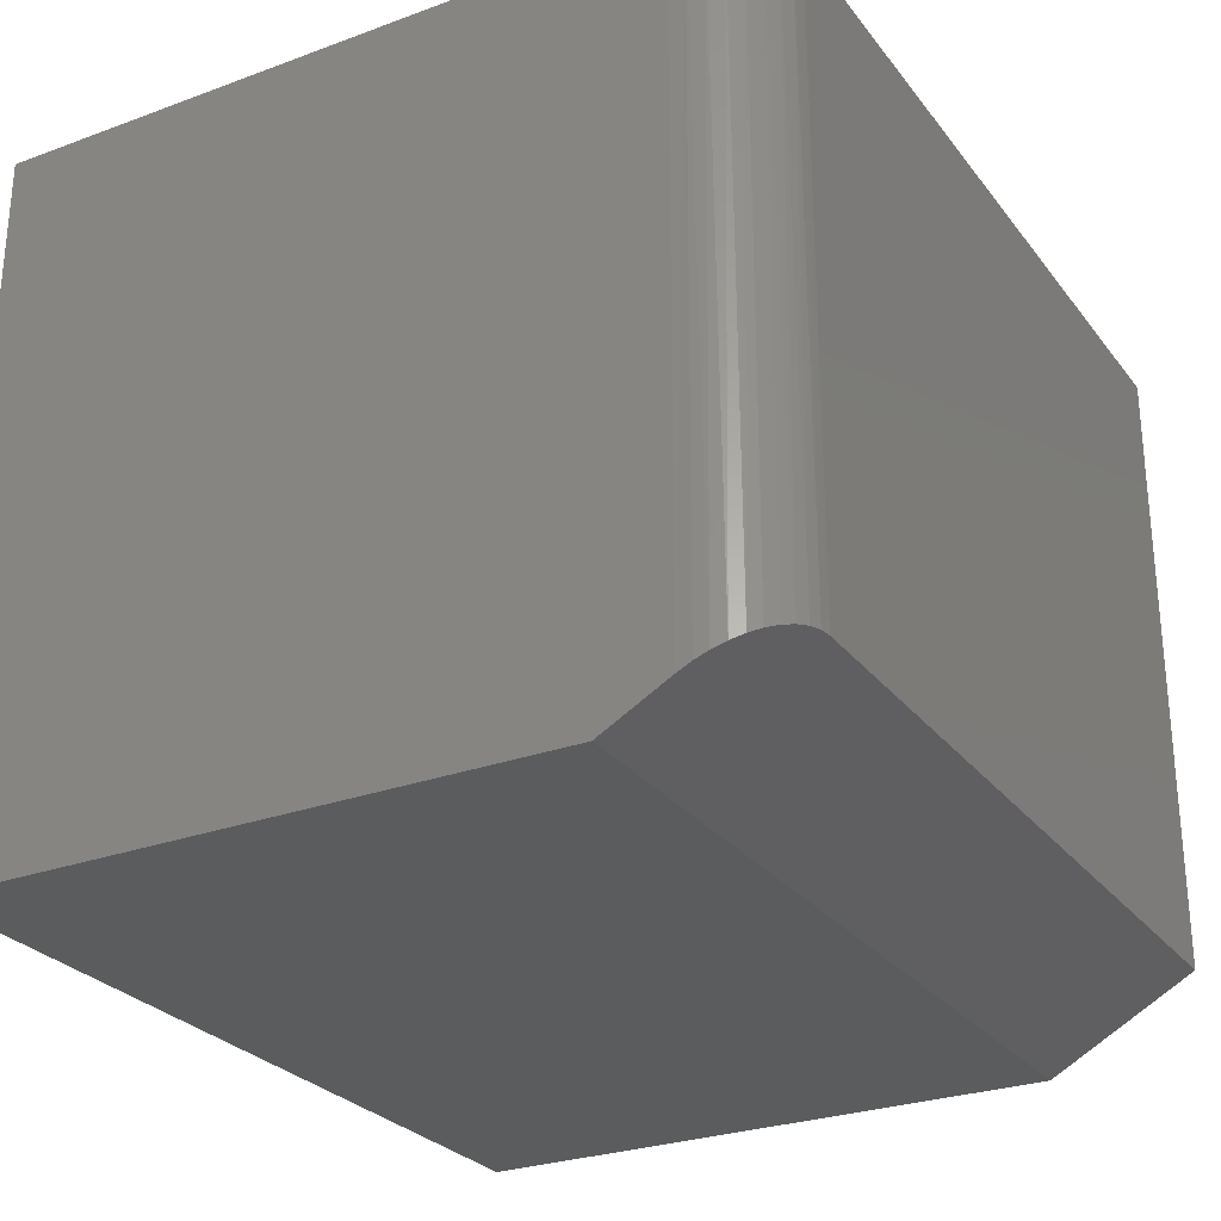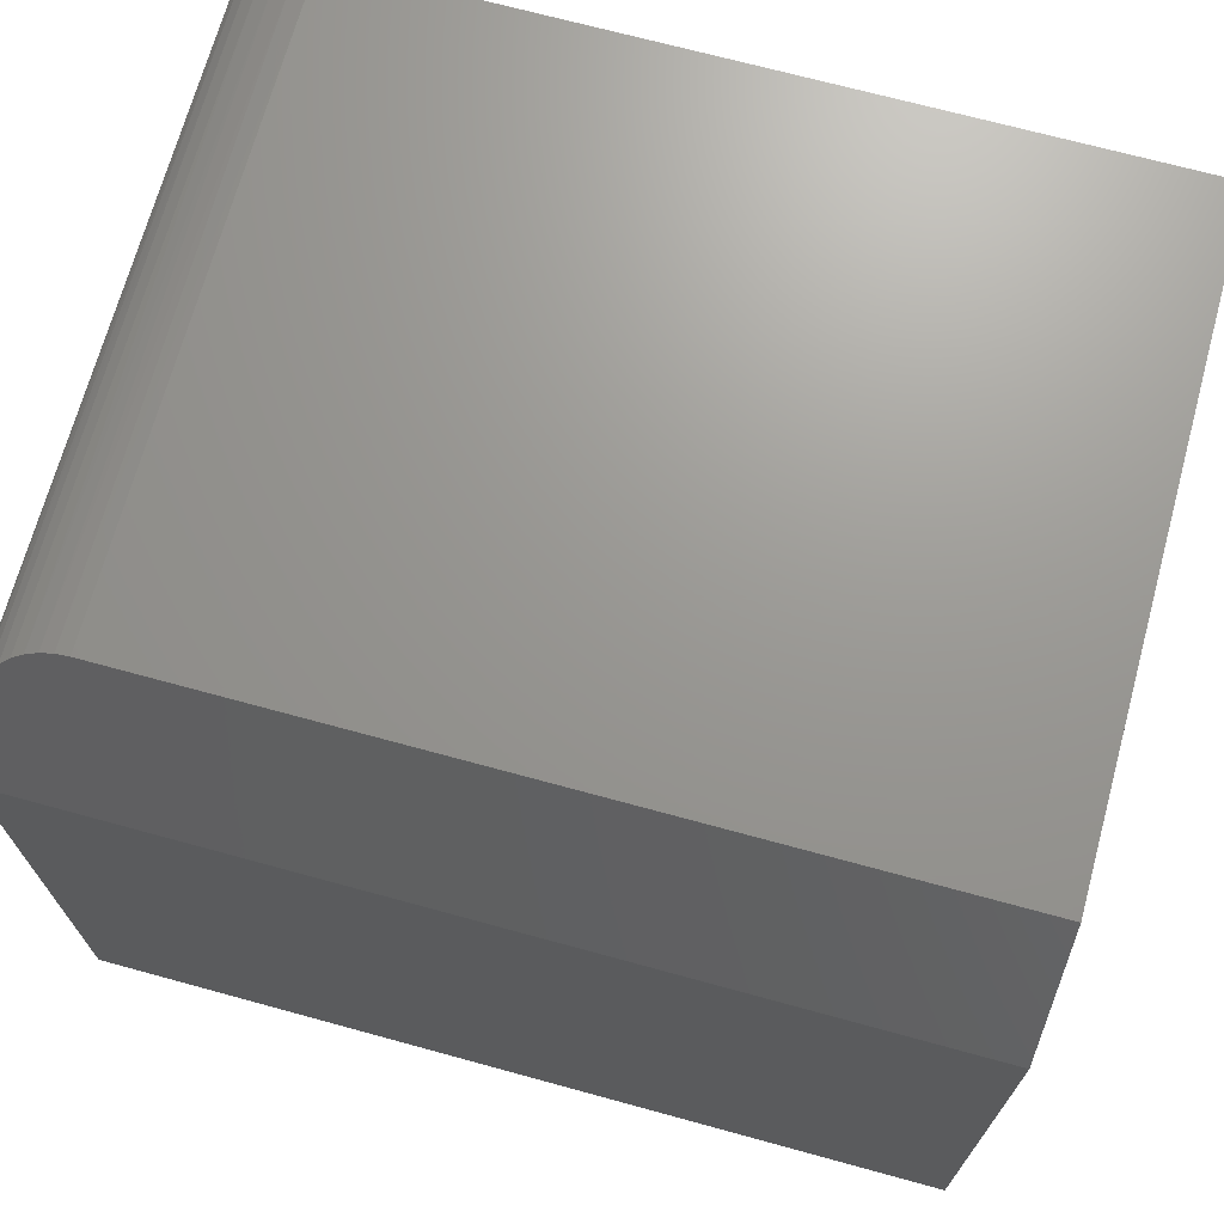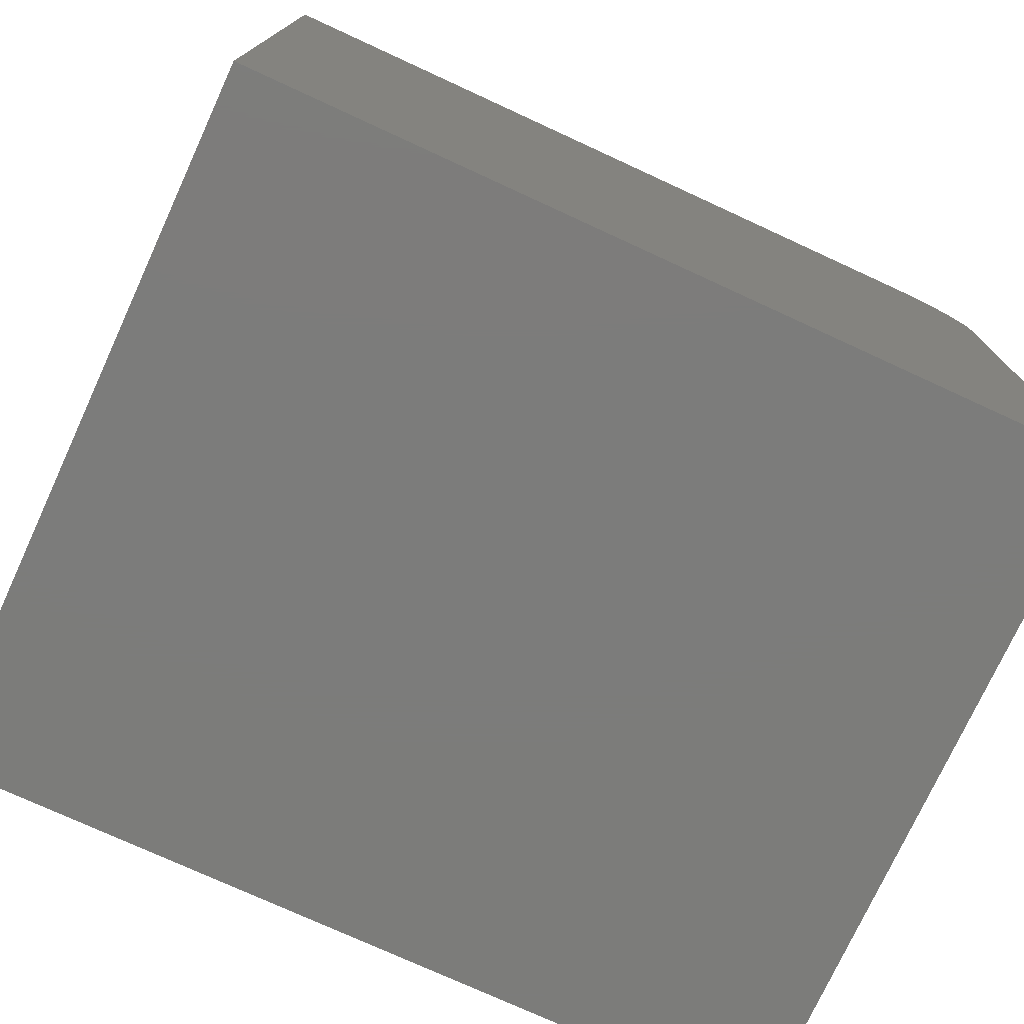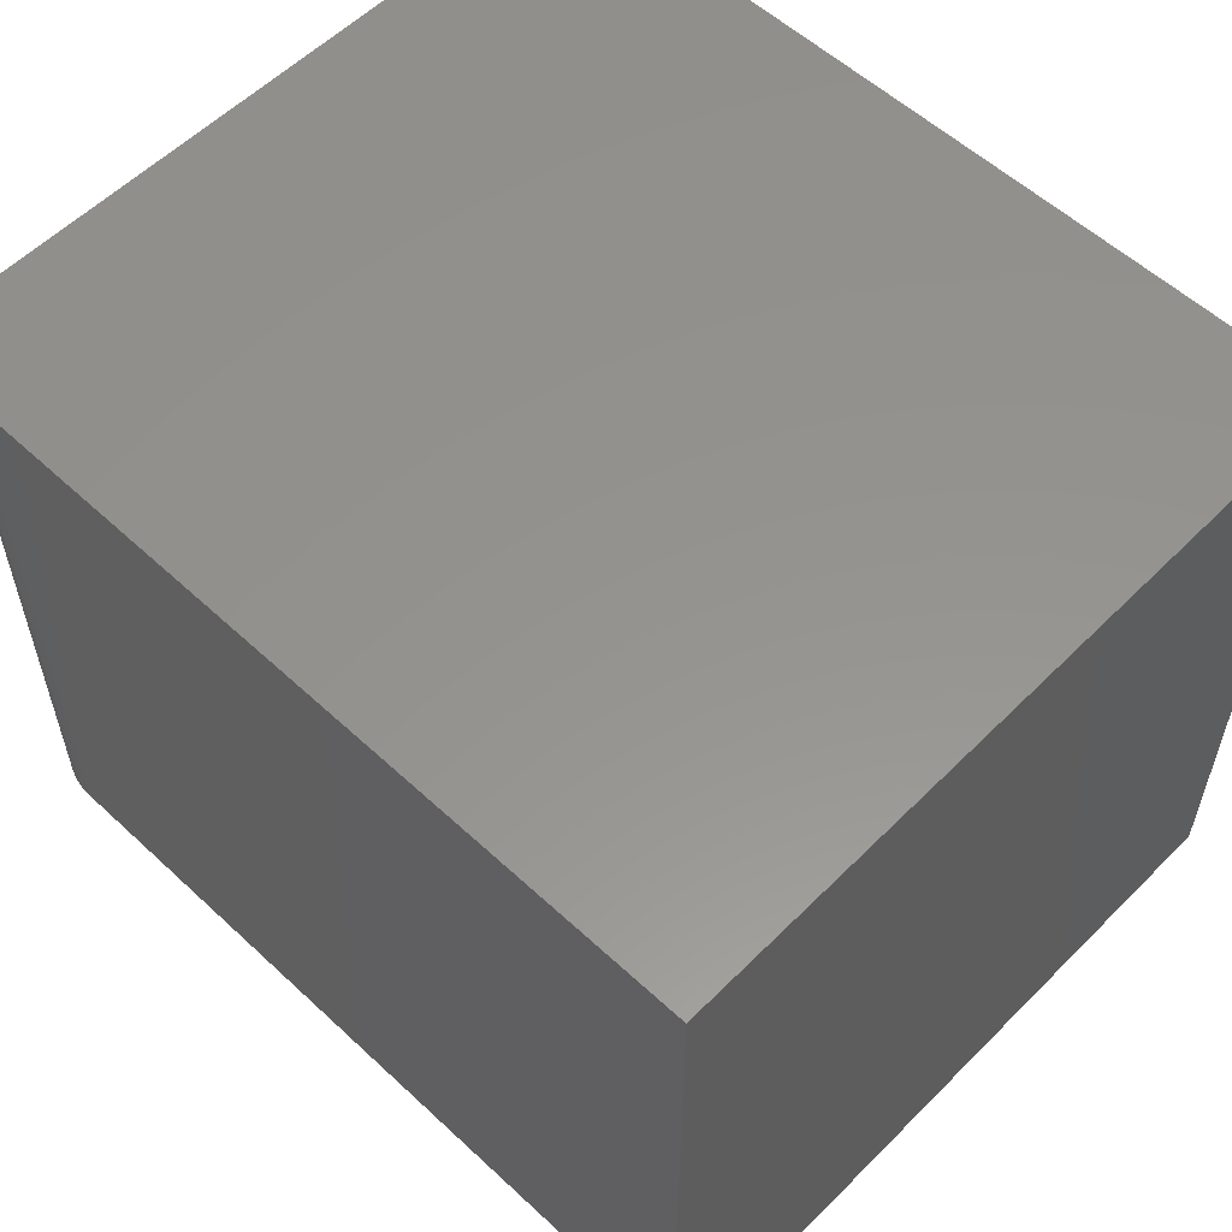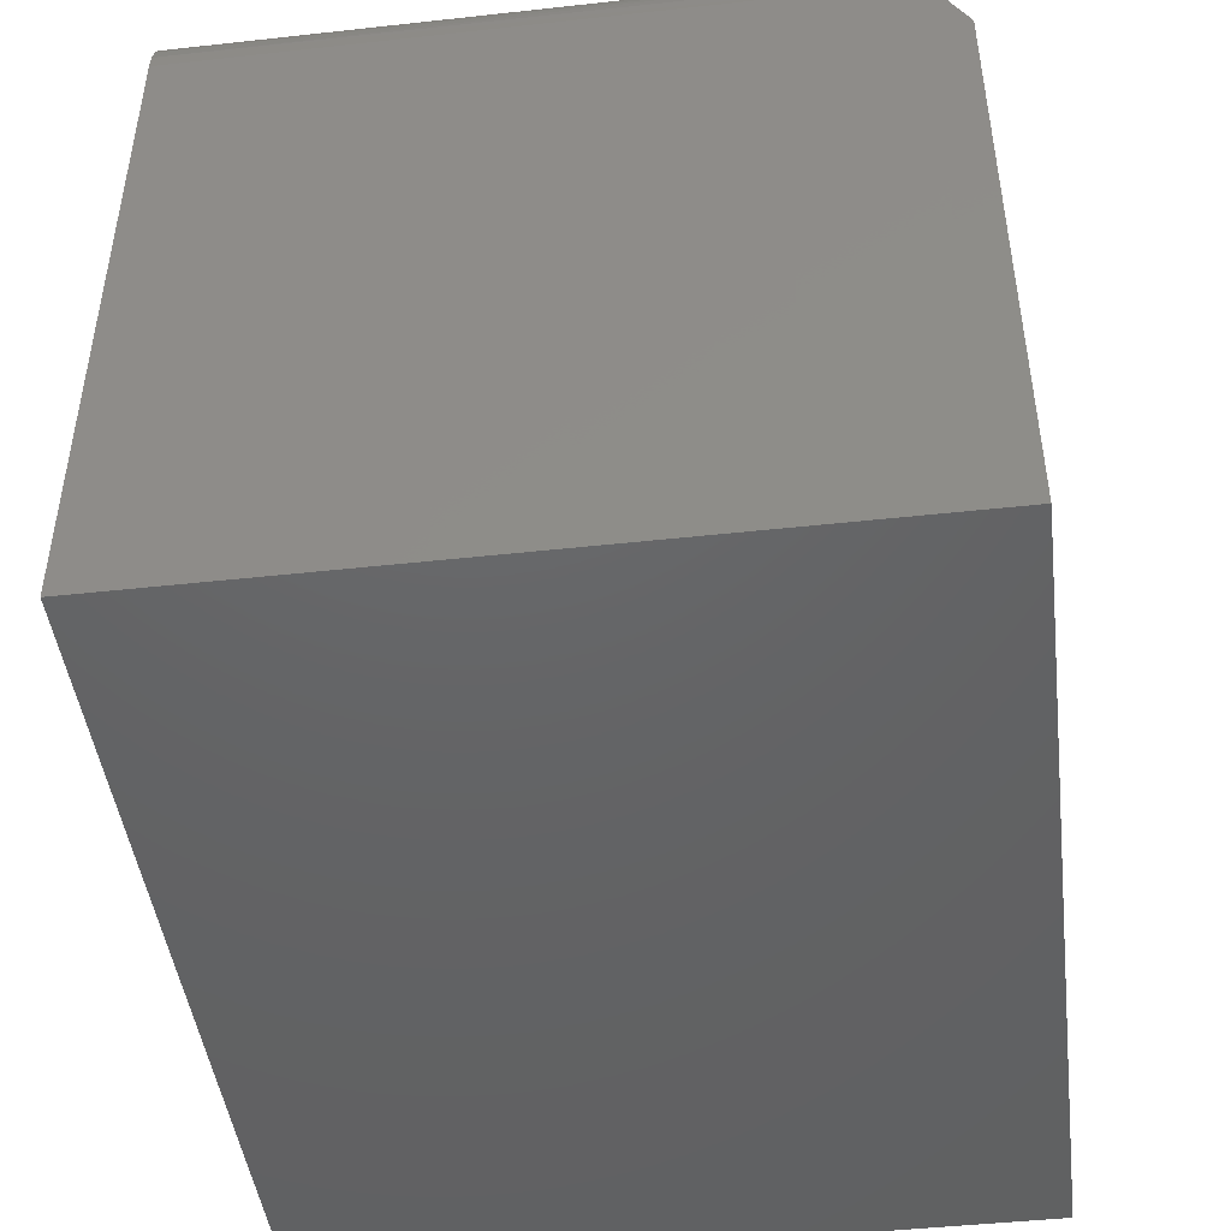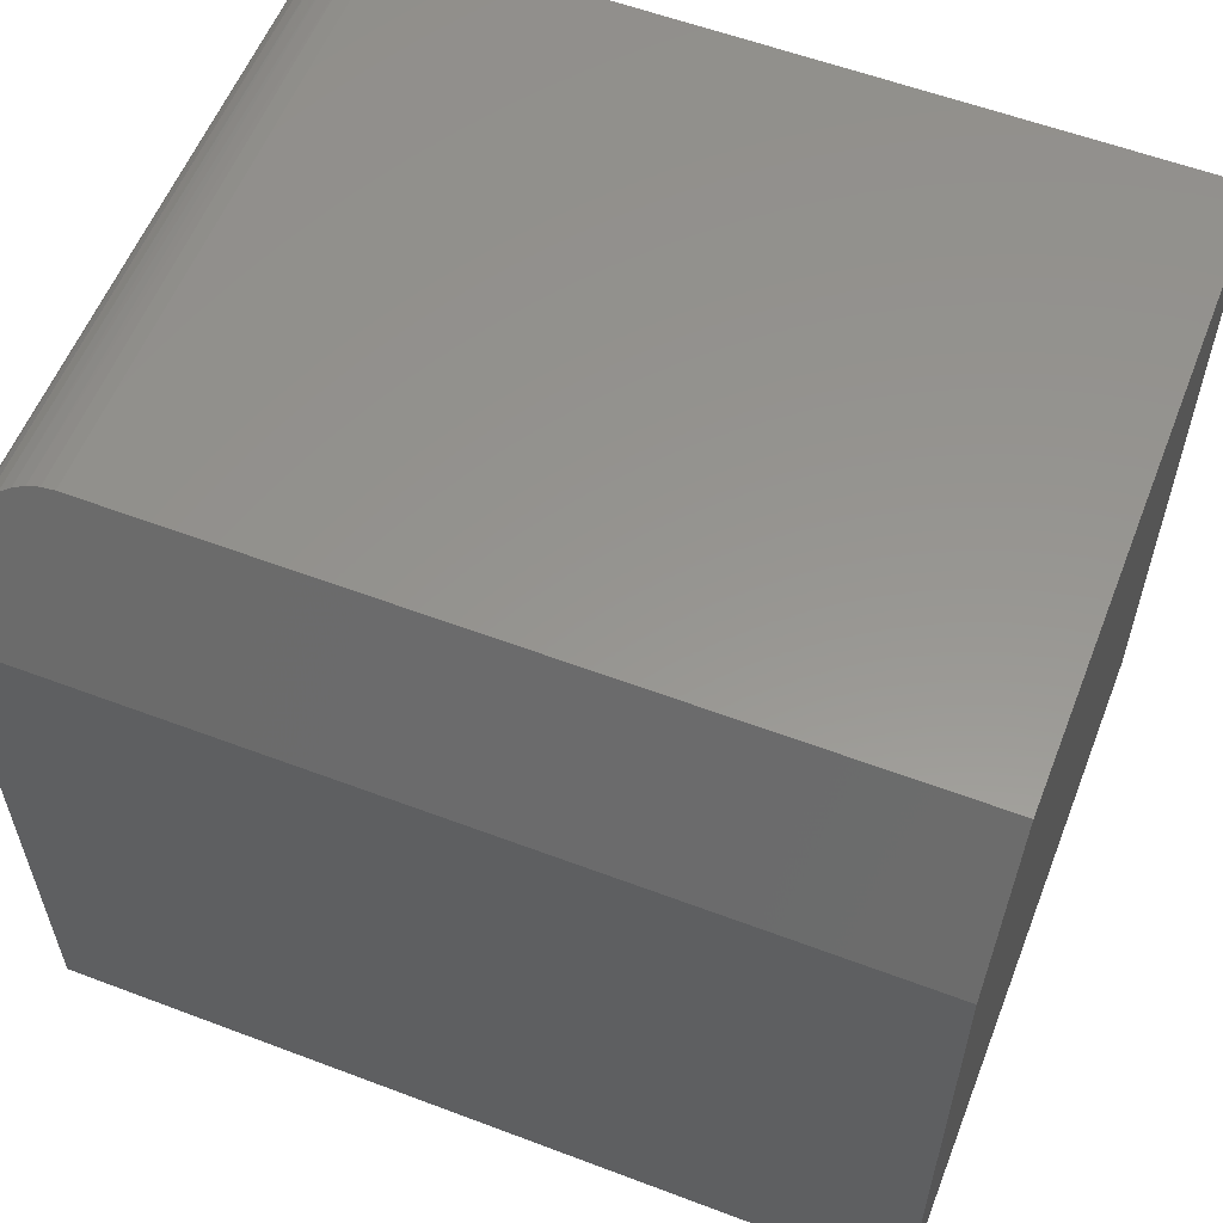
<metadata>
{"format":"stl","ext":"stl","renderer":"f3d","projection":"perspective","resolution":1024,"background":"white","views":[{"elev":-27.5,"azim":-60.6,"up":"+Y"},{"elev":70.0,"azim":15.3,"up":"+Z"},{"elev":-75.4,"azim":155.3,"up":"+Z"},{"elev":56.7,"azim":44.0,"up":"+Y"},{"elev":-45.9,"azim":-82.8,"up":"+Z"},{"elev":57.7,"azim":21.4,"up":"+Z"}]}
</metadata>
<code>
# stl→obj: 28 verts, 52 faces
v -0.4219 -0.75 0.2996
v -0.4208 -0.7038 0.3835
v -0.4219 -0.7113 0.3699
v -0.3359 -0.6641 0.4558
v -0.3494 -0.6646 0.4548
v -0.3626 -0.6664 0.4516
v -0.375 -0.6692 0.4464
v -0.3867 -0.6732 0.4393
v -0.3969 -0.678 0.4305
v -0.4054 -0.6835 0.4205
v -0.4125 -0.6899 0.4089
v -0.4177 -0.6968 0.3964
v 0.4844 -0.75 0.2996
v 0.4844 -0.6641 0.4558
v -0.4219 0 -0.3359
v -0.4219 -0.75 -0.3359
v -0.4219 3.918e-17 0.3699
v 0.4844 9.426e-17 0.4558
v -0.3359 4.872e-17 0.4558
v 0.4844 5.031e-17 -0.3359
v -0.4202 4.02e-17 0.3867
v -0.4153 4.137e-17 0.4028
v -0.4074 4.264e-17 0.4176
v -0.3967 4.395e-17 0.4307
v -0.3837 4.527e-17 0.4414
v -0.3688 4.653e-17 0.4493
v -0.3527 4.77e-17 0.4542
v 0.4844 -0.75 -0.3359
f 1 2 3
f 4 5 6
f 4 6 7
f 4 7 8
f 4 8 9
f 4 9 10
f 4 10 11
f 4 11 12
f 4 12 2
f 4 2 1
f 4 1 13
f 4 13 14
f 15 16 17
f 17 16 1
f 17 1 3
f 14 18 4
f 4 18 19
f 18 20 15
f 18 15 17
f 18 17 21
f 18 21 22
f 18 22 23
f 18 23 24
f 18 24 25
f 18 25 26
f 18 26 27
f 18 27 19
f 21 12 22
f 12 11 22
f 23 22 11
f 11 10 23
f 25 7 26
f 7 6 26
f 27 26 6
f 17 3 21
f 21 3 2
f 21 2 12
f 23 10 24
f 24 10 9
f 24 9 25
f 25 9 8
f 25 8 7
f 4 19 5
f 5 19 27
f 5 27 6
f 16 28 1
f 1 28 13
f 28 20 13
f 13 20 18
f 13 18 14
f 16 15 28
f 28 15 20

</code>
